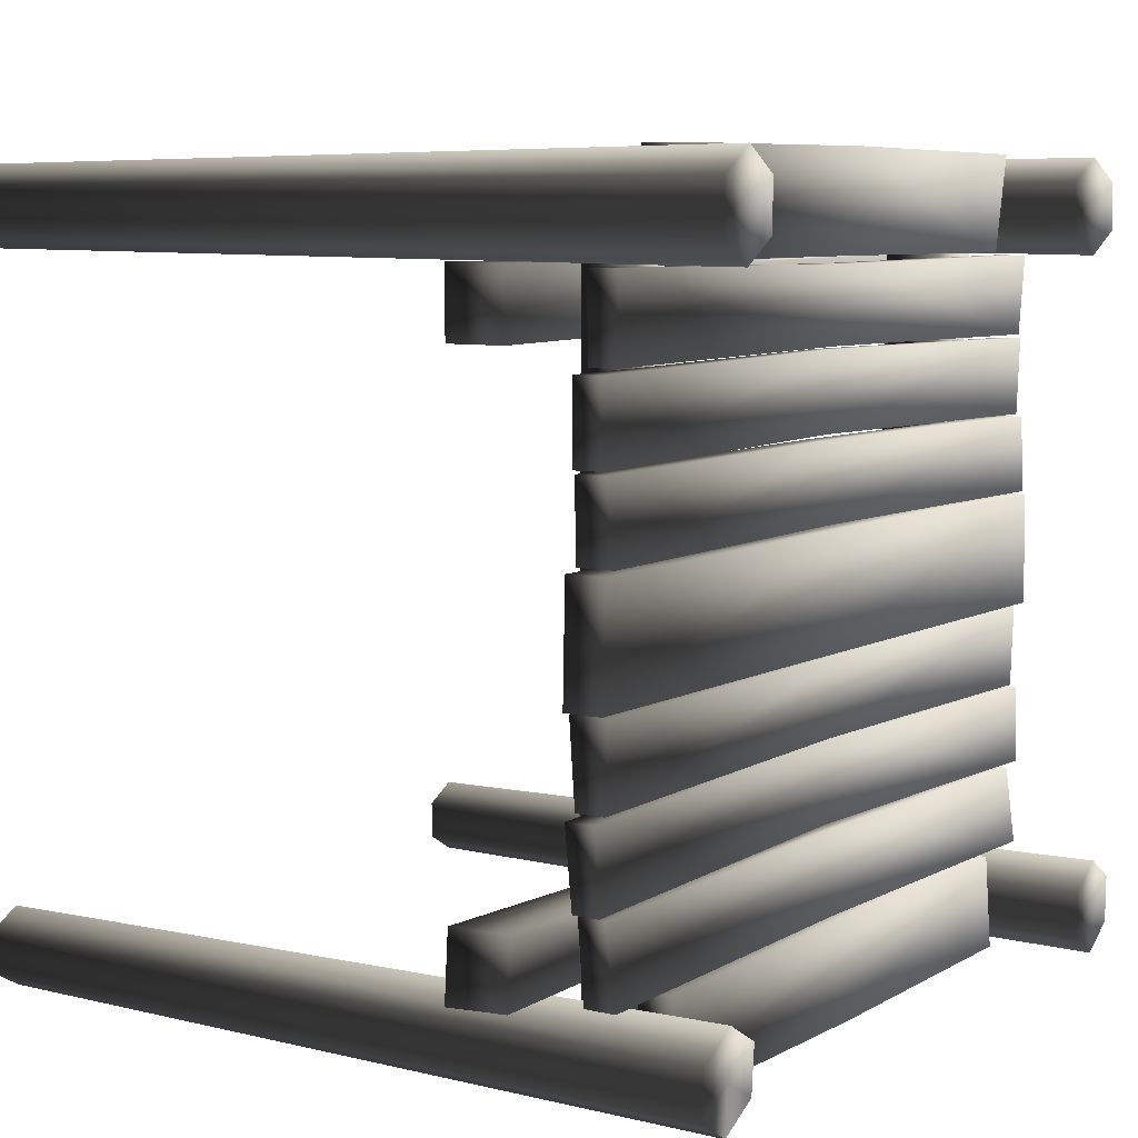
<metadata>
{"format":"obj","ext":"obj","renderer":"f3d","projection":"perspective","resolution":1024,"background":"white","views":[{"elev":7.2,"azim":123.4,"up":"+Z"}]}
</metadata>
<code>
g RedRidgeDocks02
v -10.21 3.098 -5.794
v 0.227 3.022 -5.913
v -10.03 3.126 -7.365
v 0.227 3.037 -7.248
v 10.26 1.702 -7.397
v 10.11 1.682 -5.794
v 0.227 2.003 -7.26
v 0.227 1.959 -5.913
v -9.834 1.702 -7.397
v -10.02 1.682 -5.794
v 10.13 3.126 -7.365
v 9.986 3.098 -5.794
v 10.26 1.702 -7.397
v 10.11 1.682 -5.794
v 0.227 3.037 -7.248
v 10.13 3.126 -7.365
v 10.26 1.702 -7.397
v -10.03 3.126 -7.365
v -9.834 1.702 -7.397
v -10.21 3.098 -5.794
v -10.03 3.126 -7.365
v -10.02 1.682 -5.794
v -9.834 1.702 -7.397
v -10.21 3.098 -5.794
v 0.227 1.959 -5.913
v -10.02 1.682 -5.794
v 9.986 3.098 -5.794
v 10.11 1.682 -5.794
v -9.287 4.85 5.243
v -9.171 5.031 7.157
v -0.09709 4.941 7.087
v -0.008665 4.761 5.315
v -0.008665 4.761 5.315
v -0.008665 4.218 5.315
v -9.287 4.218 5.243
v -9.287 4.85 5.243
v 8.954 4.85 5.243
v 8.954 4.218 5.243
v 9.095 5.031 7.157
v 9.095 4.282 7.157
v 8.954 4.218 5.243
v 8.954 4.85 5.243
v -0.09709 4.941 7.087
v -0.09709 4.282 7.087
v 9.095 4.282 7.157
v 9.095 5.031 7.157
v -9.171 5.031 7.157
v -9.171 4.282 7.157
v -9.287 4.85 5.243
v -9.287 4.218 5.243
v -9.171 4.282 7.157
v -9.171 5.031 7.157
v -0.008665 4.218 5.315
v 8.954 4.218 5.243
v 9.095 4.282 7.157
v -0.09709 4.282 7.087
v -9.287 4.218 5.243
v -9.171 4.282 7.157
v 9.095 5.031 7.157
v 8.954 4.85 5.243
v 9.986 3.098 -5.794
v 10.13 3.126 -7.365
v -9.551 4.15 3.224
v 0.07865 4.15 3.279
v 0.07865 4.722 3.279
v -9.551 4.85 3.224
v 9.32 4.15 3.224
v 9.32 4.85 3.224
v 9.32 4.15 3.224
v 9.15 4.082 1.406
v 9.15 4.967 1.406
v 9.32 4.85 3.224
v 9.15 4.082 1.406
v 0.1461 4.082 1.457
v 0.1461 4.839 1.457
v 9.15 4.967 1.406
v -9.454 4.082 1.406
v -9.454 4.967 1.406
v -9.454 4.082 1.406
v -9.551 4.15 3.224
v -9.551 4.85 3.224
v -9.454 4.967 1.406
v 9.15 4.082 1.406
v 9.32 4.15 3.224
v 0.07865 4.15 3.279
v 0.1461 4.082 1.457
v -9.551 4.15 3.224
v -9.454 4.082 1.406
v 9.15 4.967 1.406
v 0.1461 4.839 1.457
v 0.07865 4.722 3.279
v 9.32 4.85 3.224
v -9.551 4.85 3.224
v -9.454 4.967 1.406
v 9.389 4.15 3.308
v 0.1176 4.15 3.407
v 0.1176 4.642 3.407
v 9.389 4.85 3.308
v -9.239 4.15 3.308
v -9.239 4.85 3.308
v -9.239 4.15 3.308
v -9.399 4.218 5.139
v -9.399 4.85 5.139
v -9.239 4.85 3.308
v -9.399 4.218 5.139
v -0.01501 4.218 5.242
v -0.01501 4.642 5.242
v -9.399 4.85 5.139
v 9.486 4.218 5.139
v 9.486 4.85 5.139
v 9.486 4.218 5.139
v 9.389 4.15 3.308
v 9.389 4.85 3.308
v 9.486 4.85 5.139
v -9.399 4.218 5.139
v -9.239 4.15 3.308
v 0.1176 4.15 3.407
v -0.01501 4.218 5.242
v 9.389 4.15 3.308
v 9.486 4.218 5.139
v -9.399 4.85 5.139
v -0.01501 4.642 5.242
v -9.239 4.85 3.308
v 9.486 4.85 5.139
v 9.389 4.85 3.308
v -0.05282 4.642 -5.246
v -0.05282 4.218 -5.246
v -9.638 4.218 -5.348
v -9.638 4.85 -5.348
v 9.504 4.85 -5.348
v 9.504 4.218 -5.348
v 9.664 4.85 -3.482
v 9.664 4.15 -3.482
v 9.504 4.218 -5.348
v 9.504 4.85 -5.348
v 0.05897 4.642 -3.377
v 0.05897 4.15 -3.377
v 9.664 4.15 -3.482
v 9.664 4.85 -3.482
v -9.541 4.85 -3.482
v -9.541 4.15 -3.482
v -9.638 4.85 -5.348
v -9.638 4.218 -5.348
v -9.541 4.15 -3.482
v -9.541 4.85 -3.482
v -0.05282 4.218 -5.246
v 9.504 4.218 -5.348
v 9.664 4.15 -3.482
v 0.05897 4.15 -3.377
v -9.638 4.218 -5.348
v -9.541 4.15 -3.482
v 0.05897 4.642 -3.377
v 9.664 4.85 -3.482
v 9.504 4.85 -5.348
v -9.638 4.85 -5.348
v -9.541 4.85 -3.482
v 0.05014 4.761 -5.378
v 0.05014 4.218 -5.378
v 9.301 4.218 -5.433
v 9.301 4.85 -5.433
v -9.074 4.85 -5.433
v -9.074 4.218 -5.433
v -9.188 5.031 -7.286
v -9.188 4.282 -7.286
v -9.074 4.218 -5.433
v -9.074 4.85 -5.433
v 0.1398 4.941 -7.234
v 0.1398 4.282 -7.234
v -9.188 4.282 -7.286
v -9.188 5.031 -7.286
v 9.185 5.031 -7.286
v 9.185 4.282 -7.286
v 9.301 4.85 -5.433
v 9.301 4.218 -5.433
v 9.185 4.282 -7.286
v 9.185 5.031 -7.286
v 0.05014 4.218 -5.378
v -9.074 4.218 -5.433
v -9.188 4.282 -7.286
v 0.1398 4.282 -7.234
v 9.301 4.218 -5.433
v 9.185 4.282 -7.286
v 0.05014 4.761 -5.378
v 0.1398 4.941 -7.234
v -9.188 5.031 -7.286
v -9.074 4.85 -5.433
v 9.301 4.85 -5.433
v 9.185 5.031 -7.286
v 10.1 3.088 5.682
v -0.1266 2.856 5.801
v -0.1266 3.037 7.135
v 10.21 3.126 7.252
v -9.93 3.088 5.682
v -10.05 3.126 7.252
v 10.03 1.638 5.682
v 10.13 1.702 7.266
v -0.1266 1.952 7.148
v -0.1266 1.888 5.801
v -10.14 1.702 7.266
v -10.02 1.638 5.682
v 10.1 3.088 5.682
v 10.21 3.126 7.252
v 10.13 1.702 7.266
v 10.03 1.638 5.682
v 10.21 3.126 7.252
v -0.1266 3.037 7.135
v 10.13 1.702 7.266
v -10.05 3.126 7.252
v -10.14 1.702 7.266
v -10.05 3.126 7.252
v -9.93 3.088 5.682
v -10.02 1.638 5.682
v -10.14 1.702 7.266
v -9.93 3.088 5.682
v -0.1266 1.888 5.801
v -10.02 1.638 5.682
v 10.1 3.088 5.682
v 10.03 1.638 5.682
v 9.301 4.15 -3.376
v -0.0823 4.15 -3.302
v -0.0823 4.722 -3.302
v 9.301 4.85 -3.376
v -9.188 4.15 -3.376
v -9.188 4.85 -3.376
v -9.188 4.15 -3.376
v -9.074 4.082 -1.425
v -9.074 4.967 -1.425
v -9.188 4.85 -3.376
v -9.074 4.082 -1.425
v -0.01496 4.082 -1.497
v -0.01496 4.839 -1.497
v -9.074 4.967 -1.425
v 9.399 4.082 -1.425
v 9.399 4.967 -1.425
v 9.399 4.082 -1.425
v 9.301 4.15 -3.376
v 9.301 4.85 -3.376
v 9.399 4.967 -1.425
v -9.074 4.082 -1.425
v -9.188 4.15 -3.376
v -0.0823 4.15 -3.302
v -0.01496 4.082 -1.497
v 9.301 4.15 -3.376
v 9.399 4.082 -1.425
v -9.074 4.967 -1.425
v -0.01496 4.839 -1.497
v -0.0823 4.722 -3.302
v -9.188 4.85 -3.376
v 9.399 4.967 -1.425
v 9.301 4.85 -3.376
v -0.0007505 4.282 7.265
v -0.0007505 5.109 7.265
v 7.417 5.138 7.247
v 7.417 4.282 7.247
v -7.285 4.282 7.247
v -7.285 5.138 7.247
v -7.37 4.344 9.534
v -7.37 5.321 9.534
v -7.285 5.138 7.247
v -7.285 4.282 7.247
v -0.1239 4.344 9.594
v -0.1239 5.293 9.594
v -7.37 5.321 9.534
v -7.37 4.344 9.534
v 7.247 4.344 9.534
v 7.247 5.321 9.534
v 7.376 5.321 -9.502
v -0.09022 5.293 -9.591
v -0.002731 5.109 -7.338
v 7.301 5.138 -7.32
v -7.285 5.321 -9.502
v -7.37 5.138 -7.32
v 7.376 4.344 -9.502
v 7.301 4.282 -7.32
v -0.002731 4.282 -7.338
v -0.09022 4.344 -9.591
v -7.37 4.282 -7.32
v -7.285 4.344 -9.502
v 7.376 5.321 -9.502
v 7.301 5.138 -7.32
v 7.301 4.282 -7.32
v 7.376 4.344 -9.502
v 7.301 5.138 -7.32
v -0.002731 5.109 -7.338
v -0.002731 4.282 -7.338
v 7.301 4.282 -7.32
v -7.37 5.138 -7.32
v -7.37 4.282 -7.32
v -7.37 5.138 -7.32
v -7.285 5.321 -9.502
v -7.285 4.344 -9.502
v -7.37 4.282 -7.32
v -7.285 5.321 -9.502
v -0.09022 5.293 -9.591
v -0.09022 4.344 -9.591
v -7.285 4.344 -9.502
v 7.376 5.321 -9.502
v 7.376 4.344 -9.502
v 9.62 4.988 -1.363
v 0.1174 4.96 -1.365
v 0.05222 4.96 1.326
v 9.542 4.988 1.322
v -9.611 4.988 -1.363
v -9.507 4.988 1.322
v 9.62 4.081 -1.363
v 9.542 4.081 1.322
v 0.05222 4.081 1.326
v 0.1174 4.081 -1.365
v -9.507 4.081 1.322
v -9.611 4.081 -1.363
v 9.62 4.988 -1.363
v 9.542 4.988 1.322
v 9.542 4.081 1.322
v 9.62 4.081 -1.363
v 9.542 4.988 1.322
v 0.05222 4.96 1.326
v 0.05222 4.081 1.326
v 9.542 4.081 1.322
v -9.507 4.988 1.322
v -9.507 4.081 1.322
v -9.507 4.988 1.322
v -9.611 4.988 -1.363
v -9.611 4.081 -1.363
v -9.507 4.081 1.322
v -9.611 4.988 -1.363
v 0.1174 4.96 -1.365
v 0.1174 4.081 -1.365
v -9.611 4.081 -1.363
v 9.62 4.988 -1.363
v 9.62 4.081 -1.363
v -0.0007505 5.109 7.265
v -0.1239 5.293 9.594
v 7.247 5.321 9.534
v 7.417 5.138 7.247
v -7.285 5.138 7.247
v -7.37 5.321 9.534
v -0.0007505 4.282 7.265
v 7.417 4.282 7.247
v 7.247 4.344 9.534
v -0.1239 4.344 9.594
v -7.285 4.282 7.247
v -7.37 4.344 9.534
v 7.417 4.282 7.247
v 7.417 5.138 7.247
v 7.247 5.321 9.534
v 7.247 4.344 9.534
v -5.583 3.154 8.964
v -5.77 2.961 -0.04678
v -5.583 4.419 8.964
v -5.583 4.419 -9.047
v -5.77 4.049 -0.04678
v -5.583 3.154 -9.047
v -7.515 4.419 -9.047
v -5.583 4.419 -9.047
v -7.515 3.154 -9.047
v -5.583 3.154 -9.047
v -7.328 4.049 -0.04678
v -7.515 4.419 -9.047
v -7.328 2.961 -0.04678
v -7.515 3.154 -9.047
v -7.515 4.419 8.964
v -7.515 3.154 8.964
v 7.519 4.419 8.964
v 7.332 4.049 -0.04678
v 5.774 4.049 -0.04678
v 5.587 4.419 8.964
v 7.519 4.419 -9.047
v 5.587 4.419 -9.047
v 7.519 3.154 8.964
v 5.587 3.154 8.964
v 5.774 2.961 -0.04678
v 7.332 2.961 -0.04678
v 5.587 3.154 -9.047
v 7.519 3.154 -9.047
v 7.519 4.419 8.964
v 5.587 4.419 8.964
v 5.587 3.154 8.964
v 7.519 3.154 8.964
v 5.587 4.419 8.964
v 5.774 4.049 -0.04678
v 5.587 3.154 8.964
v 5.587 4.419 -9.047
v 5.587 3.154 -9.047
v 5.587 4.419 -9.047
v 7.519 4.419 -9.047
v 7.519 3.154 -9.047
v 5.587 3.154 -9.047
v 7.519 4.419 -9.047
v 7.332 2.961 -0.04678
v 7.519 3.154 -9.047
v 7.519 4.419 8.964
v 7.519 3.154 8.964
v -7.515 4.419 8.964
v -5.77 4.049 -0.04678
v -5.583 4.419 8.964
v -7.515 4.419 -9.047
v -5.583 4.419 -9.047
v -5.583 3.154 8.964
v -7.515 3.154 8.964
v -7.328 2.961 -0.04678
v -5.583 3.154 -9.047
v -7.515 3.154 -9.047
v -5.583 4.419 8.964
v -7.515 4.419 8.964
v -5.583 3.154 8.964
v -7.515 3.154 8.964
v 9.258 -11.69 -8.006
v 9.258 -11.69 -8.936
v 9.442 7.117 -9.043
v 9.443 7.172 -7.901
v 8.453 -11.69 -7.542
v 8.453 7.186 -7.329
v 7.648 -11.69 -8.006
v 7.463 7.146 -7.899
v 7.648 -11.69 -8.936
v 7.648 -11.69 -8.006
v 7.463 7.146 -7.899
v 7.463 7.092 -9.041
v -9.251 -11.69 -8.936
v -9.251 -11.69 -8.006
v -9.435 7.397 -7.899
v -9.435 7.382 -9.042
v -8.446 -11.69 -9.401
v -8.447 7.422 -9.614
v -7.641 -11.69 -8.936
v -7.457 7.477 -9.044
v 8.452 7.077 -9.613
v 8.453 -11.69 -9.401
v -7.641 -11.69 7.859
v -8.447 7.104 7.181
v -7.457 7.05 7.751
v -8.446 -11.69 7.394
v -8.446 -11.69 7.394
v -9.435 7.144 7.753
v -8.447 7.104 7.181
v -9.251 -11.69 7.859
v -9.435 7.129 8.896
v -9.251 -11.69 8.789
v -8.446 7.075 9.467
v -8.446 -11.69 9.253
v -7.457 7.035 8.894
v -7.641 -11.69 8.789
v 7.643 -11.69 7.859
v 7.643 -11.69 8.789
v 7.46 7.397 8.896
v 7.459 7.382 7.753
v 8.448 -11.69 7.394
v 8.448 7.422 7.181
v 9.253 -11.69 7.859
v 9.437 7.477 7.751
v 9.253 -11.69 8.789
v 9.437 7.491 8.894
v 8.448 -11.69 9.253
v 8.449 7.451 9.467
v 8.448 -11.69 9.253
v 8.449 7.451 9.467
v -7.641 -11.69 -8.006
v -7.457 7.491 -7.901
v -8.446 -11.69 -7.542
v -8.446 7.451 -7.328
v -8.446 -11.69 -7.542
v -8.446 7.451 -7.328
v 8.443 7.424 8.315
v 9.437 7.491 8.894
v 9.437 7.477 7.751
v 8.449 7.451 9.467
v 7.46 7.397 8.896
v -8.451 7.424 -8.48
v -9.435 7.397 -7.899
v -8.446 7.451 -7.328
v -7.457 7.491 -7.901
v -7.457 7.477 -9.044
v -8.447 7.422 -9.614
v -9.435 7.382 -9.042
v 8.458 7.119 -8.48
v 8.452 7.077 -9.613
v 7.463 7.092 -9.041
v 9.442 7.117 -9.043
v 9.443 7.172 -7.901
v 8.453 7.186 -7.329
v 7.463 7.146 -7.899
v 8.448 7.422 7.181
v 7.459 7.382 7.753
v -8.441 7.077 8.332
v -7.457 7.05 7.751
v -8.447 7.104 7.181
v -9.435 7.144 7.753
v -9.435 7.129 8.896
v -8.446 7.075 9.467
v -7.457 7.035 8.894
v -9.173 4.361 -7.197
v 9.234 4.361 -7.321
v 9.43 4.291 -5.352
v -9.356 4.291 -5.391
v 9.234 4.361 -7.321
v 9.234 5.134 -7.336
v 9.43 4.802 -5.352
v 9.43 4.291 -5.352
v -9.173 4.361 -7.197
v -9.173 5.163 -7.213
v 9.234 5.134 -7.336
v 9.234 4.361 -7.321
v -9.356 4.291 -5.391
v -9.356 4.924 -5.391
v -9.173 5.163 -7.213
v -9.173 4.361 -7.197
v -7.285 5.211 7.247
v 7.392 5.197 7.256
v -9.078 5.157 7.071
v 9.067 5.128 7.135
v -9.078 5.157 7.071
v 7.392 5.197 7.256
v 9.43 4.802 -5.352
v 9.234 5.134 -7.336
v -9.173 5.163 -7.213
v -9.356 4.924 -5.391
v 9.43 4.802 -5.352
v 9.43 4.291 -5.352
v -9.356 4.291 -5.391
v -9.356 4.924 -5.391
v 9.507 4.792 -3.384
v 9.507 4.223 -3.384
v 9.43 4.291 -5.352
v 9.43 4.802 -5.352
v -9.356 4.924 -5.391
v -9.356 4.291 -5.391
v -9.365 4.223 -3.429
v -9.365 4.924 -3.429
v -9.356 4.291 -5.391
v 9.507 4.223 -3.384
v -9.365 4.223 -3.429
v 7.245 5.38 9.564
v 7.245 4.417 9.564
v 7.392 4.355 7.256
v 7.392 5.197 7.256
v -9.432 4.154 -1.384
v -9.489 4.154 1.35
v -9.489 5.054 1.35
v -9.432 5.054 -1.384
v 9.403 4.154 1.36
v 9.545 4.154 -1.396
v 9.545 5.023 -1.396
v 9.403 5.023 1.36
v 9.234 5.134 -7.336
v 9.234 4.361 -7.321
v 7.335 5.197 -7.329
v 7.335 4.355 -7.298
v -9.173 4.361 -7.197
v -9.173 5.163 -7.213
v -7.37 4.355 -7.289
v -7.37 5.211 -7.32
v 9.234 4.361 -7.321
v -9.173 4.361 -7.197
v 7.335 4.355 -7.298
v -7.37 4.355 -7.289
v 7.335 4.355 -7.298
v -9.173 4.361 -7.197
v -9.173 5.163 -7.213
v 9.234 5.134 -7.336
v -7.37 5.211 -7.32
v 7.335 5.197 -7.329
v -7.37 5.211 -7.32
v 9.234 5.134 -7.336
v 9.067 4.355 7.135
v 9.067 5.128 7.135
v 7.392 4.355 7.256
v 7.392 5.197 7.256
v -9.078 5.157 7.071
v -9.078 4.355 7.071
v -7.285 5.211 7.247
v -7.285 4.355 7.247
v -9.078 4.355 7.071
v 9.067 4.355 7.135
v -7.285 4.355 7.247
v 7.392 4.355 7.256
v 7.245 4.417 9.564
v 7.245 5.38 9.564
v -7.37 5.394 9.534
v -7.37 4.417 9.534
v 7.422 5.38 -9.546
v -7.285 5.394 -9.502
v -7.37 5.211 -7.32
v 7.335 5.197 -7.329
v 7.422 4.417 -9.515
v 7.335 4.355 -7.298
v -7.37 4.355 -7.289
v -7.285 4.417 -9.471
v -7.285 5.394 -9.502
v 7.422 5.38 -9.546
v 7.422 4.417 -9.515
v -7.285 4.417 -9.471
v -9.395 4.924 3.266
v 9.355 4.839 3.331
v 9.403 5.023 1.36
v -9.489 5.054 1.35
v -9.395 4.223 3.266
v -9.489 4.154 1.35
v 9.403 4.154 1.36
v 9.355 4.223 3.331
v -9.395 4.924 3.266
v -9.489 5.054 1.35
v -9.489 4.154 1.35
v -9.395 4.223 3.266
v 9.403 5.023 1.36
v 9.355 4.839 3.331
v 9.355 4.223 3.331
v -7.37 4.417 9.534
v -7.37 5.394 9.534
v -7.285 5.211 7.247
v -7.285 4.355 7.247
v 7.422 5.38 -9.546
v 7.335 5.197 -7.329
v 7.335 4.355 -7.329
v 7.422 4.417 -9.546
v -7.37 5.211 -7.32
v -7.285 5.394 -9.502
v -7.285 4.417 -9.502
v -7.37 4.355 -7.32
v 9.545 5.023 -1.396
v -9.432 5.054 -1.384
v -9.489 5.054 1.35
v 9.545 4.154 -1.396
v -9.489 4.154 1.35
v -9.432 4.154 -1.384
v 9.403 5.023 1.36
v -9.489 5.054 1.35
v -9.489 4.154 1.35
v 9.403 4.154 1.36
v -9.432 5.054 -1.384
v 9.545 5.023 -1.396
v 9.545 4.154 -1.396
v -9.432 4.154 -1.384
v -7.285 5.211 7.247
v -7.37 5.394 9.534
v 7.245 5.38 9.564
v 7.392 5.197 7.256
v -7.285 4.355 7.247
v 7.392 4.355 7.256
v 7.245 4.417 9.564
v -7.37 4.417 9.534
v -9.343 4.924 5.191
v -9.343 4.291 5.191
v -9.078 4.355 7.071
v 9.067 4.355 7.135
v 9.067 5.128 7.135
v -9.078 5.157 7.071
v -9.078 4.355 7.071
v 9.219 4.291 5.277
v 9.219 4.849 5.261
v 9.067 5.128 7.135
v 9.067 4.355 7.135
v -9.343 4.291 5.191
v -9.343 4.924 5.191
v 9.219 4.849 5.261
v 9.507 4.792 -3.384
v -9.365 4.924 -3.429
v -9.432 5.054 -1.384
v 9.545 5.023 -1.396
v 9.507 4.223 -3.384
v 9.545 4.154 -1.396
v -9.432 4.154 -1.384
v -9.365 4.223 -3.429
v 9.507 4.792 -3.384
v 9.545 5.023 -1.396
v 9.545 4.154 -1.396
v 9.507 4.223 -3.384
v -9.432 5.054 -1.384
v -9.365 4.924 -3.429
v -9.365 4.223 -3.429
v -9.432 4.154 -1.384
v -9.365 4.924 -3.429
v 9.507 4.792 -3.384
v 9.507 4.223 -3.384
v -9.365 4.223 -3.429
v 9.507 4.792 -3.384
v -9.356 4.924 -5.391
v -9.365 4.924 -3.429
v 9.403 4.154 1.36
v 9.355 4.839 3.331
v -9.395 4.924 3.266
v -9.395 4.223 3.266
v 9.355 4.223 3.331
v -9.343 4.924 5.191
v 9.219 4.849 5.261
v 9.219 4.291 5.277
v -9.343 4.291 5.191
v -9.395 4.223 3.266
v 9.355 4.839 3.331
v 9.219 4.849 5.261
v 9.219 4.291 5.277
v 9.355 4.223 3.331
v 9.219 4.291 5.277
v -9.343 4.924 5.191
v -9.395 4.924 3.266
v -9.395 4.223 3.266
v -9.343 4.291 5.191
v 9.067 5.128 7.135
v 9.219 4.849 5.261
v -9.343 4.924 5.191
v -9.078 5.157 7.071
v 9.067 4.355 7.135
v -9.078 4.355 7.071
v -9.343 4.291 5.191
v 9.219 4.291 5.277
v -9.078 5.157 7.071
f 1 2 3
f 4 3 2
f 5 6 7
f 8 7 6
f 7 8 9
f 10 9 8
f 11 12 13
f 14 13 12
f 15 16 7
f 17 7 16
f 18 15 19
f 7 19 15
f 20 21 22
f 23 22 21
f 2 24 25
f 26 25 24
f 27 2 28
f 25 28 2
f 29 30 31
f 31 32 29
f 33 34 35
f 35 36 33
f 37 38 34
f 34 33 37
f 39 40 41
f 41 42 39
f 43 44 45
f 45 46 43
f 47 48 44
f 44 43 47
f 49 50 51
f 51 52 49
f 53 54 55
f 55 56 53
f 57 53 56
f 56 58 57
f 32 31 59
f 59 60 32
f 2 61 4
f 62 4 61
f 63 64 65
f 65 66 63
f 64 67 68
f 68 65 64
f 69 70 71
f 71 72 69
f 73 74 75
f 75 76 73
f 74 77 78
f 78 75 74
f 79 80 81
f 81 82 79
f 83 84 85
f 85 86 83
f 86 85 87
f 87 88 86
f 89 90 91
f 91 92 89
f 93 91 90
f 90 94 93
f 95 96 97
f 97 98 95
f 96 99 100
f 100 97 96
f 101 102 103
f 103 104 101
f 105 106 107
f 107 108 105
f 106 109 110
f 110 107 106
f 111 112 113
f 113 114 111
f 115 116 117
f 117 118 115
f 118 117 119
f 119 120 118
f 121 122 97
f 97 123 121
f 122 124 125
f 125 97 122
f 126 127 128
f 128 129 126
f 130 131 127
f 127 126 130
f 132 133 134
f 134 135 132
f 136 137 138
f 138 139 136
f 140 141 137
f 137 136 140
f 142 143 144
f 144 145 142
f 146 147 148
f 148 149 146
f 150 146 149
f 149 151 150
f 126 152 153
f 153 154 126
f 155 156 152
f 152 126 155
f 157 158 159
f 159 160 157
f 161 162 158
f 158 157 161
f 163 164 165
f 165 166 163
f 167 168 169
f 169 170 167
f 171 172 168
f 168 167 171
f 173 174 175
f 175 176 173
f 177 178 179
f 179 180 177
f 181 177 180
f 180 182 181
f 183 184 185
f 185 186 183
f 187 188 184
f 184 183 187
f 189 190 191
f 191 192 189
f 190 193 194
f 194 191 190
f 195 196 197
f 197 198 195
f 198 197 199
f 199 200 198
f 201 202 203
f 203 204 201
f 205 206 197
f 197 207 205
f 206 208 209
f 209 197 206
f 210 211 212
f 212 213 210
f 214 190 215
f 215 216 214
f 190 217 218
f 218 215 190
f 219 220 221
f 221 222 219
f 220 223 224
f 224 221 220
f 225 226 227
f 227 228 225
f 229 230 231
f 231 232 229
f 230 233 234
f 234 231 230
f 235 236 237
f 237 238 235
f 239 240 241
f 241 242 239
f 242 241 243
f 243 244 242
f 245 246 247
f 247 248 245
f 246 249 250
f 250 247 246
f 251 252 253
f 253 254 251
f 255 256 252
f 252 251 255
f 257 258 259
f 259 260 257
f 261 262 263
f 263 264 261
f 265 266 262
f 262 261 265
f 267 268 269
f 269 270 267
f 268 271 272
f 272 269 268
f 273 274 275
f 275 276 273
f 276 275 277
f 277 278 276
f 279 280 281
f 281 282 279
f 283 284 285
f 285 286 283
f 284 287 288
f 288 285 284
f 289 290 291
f 291 292 289
f 293 294 295
f 295 296 293
f 294 297 298
f 299 300 301
f 301 302 299
f 300 303 304
f 304 301 300
f 305 306 307
f 307 308 305
f 308 307 309
f 309 310 308
f 311 312 313
f 313 314 311
f 315 316 317
f 317 318 315
f 316 319 320
f 320 317 316
f 321 322 323
f 323 324 321
f 325 326 327
f 327 328 325
f 326 329 330
f 330 327 326
f 331 332 333
f 333 334 331
f 335 336 332
f 332 331 335
f 337 338 339
f 339 340 337
f 341 337 340
f 340 342 341
f 343 344 345
f 345 346 343
f 347 348 349
f 350 351 352
f 348 352 351
f 353 354 355
f 356 355 354
f 357 358 359
f 360 359 358
f 361 357 362
f 359 362 357
f 363 364 365
f 365 366 363
f 364 367 368
f 368 365 364
f 369 370 371
f 371 372 369
f 372 371 373
f 373 374 372
f 375 376 377
f 377 378 375
f 379 380 371
f 371 381 379
f 380 382 383
f 383 371 380
f 384 385 386
f 386 387 384
f 388 364 389
f 389 390 388
f 364 391 392
f 392 389 364
f 298 295 294
f 357 393 394
f 395 394 393
f 396 357 397
f 394 397 357
f 398 399 348
f 400 348 399
f 348 400 401
f 402 401 400
f 403 404 405
f 406 405 404
f 351 349 348
f 407 408 409
f 407 409 410
f 411 407 410
f 411 410 412
f 413 411 412
f 413 412 414
f 415 416 417
f 415 417 418
f 419 420 421
f 419 421 422
f 423 419 422
f 423 422 424
f 425 423 424
f 425 424 426
f 408 427 409
f 408 428 427
f 428 418 427
f 428 415 418
f 429 430 431
f 429 432 430
f 433 434 435
f 433 436 434
f 436 437 434
f 436 438 437
f 438 439 437
f 438 440 439
f 440 441 439
f 440 442 441
f 442 431 441
f 442 429 431
f 443 444 445
f 443 445 446
f 447 443 446
f 447 446 448
f 449 447 448
f 449 448 450
f 451 449 450
f 451 450 452
f 453 451 452
f 453 452 454
f 444 455 456
f 444 456 445
f 457 425 426
f 457 426 458
f 459 457 458
f 459 458 460
f 420 461 462
f 420 462 421
f 463 464 465
f 463 466 464
f 463 467 466
f 468 469 470
f 468 470 471
f 468 471 472
f 468 472 473
f 468 473 474
f 468 474 469
f 475 476 477
f 475 478 476
f 475 479 478
f 475 480 479
f 475 481 480
f 475 477 481
f 463 465 482
f 463 482 483
f 463 483 467
f 484 485 486
f 484 486 487
f 484 487 488
f 484 488 489
f 484 489 490
f 484 490 485

</code>
